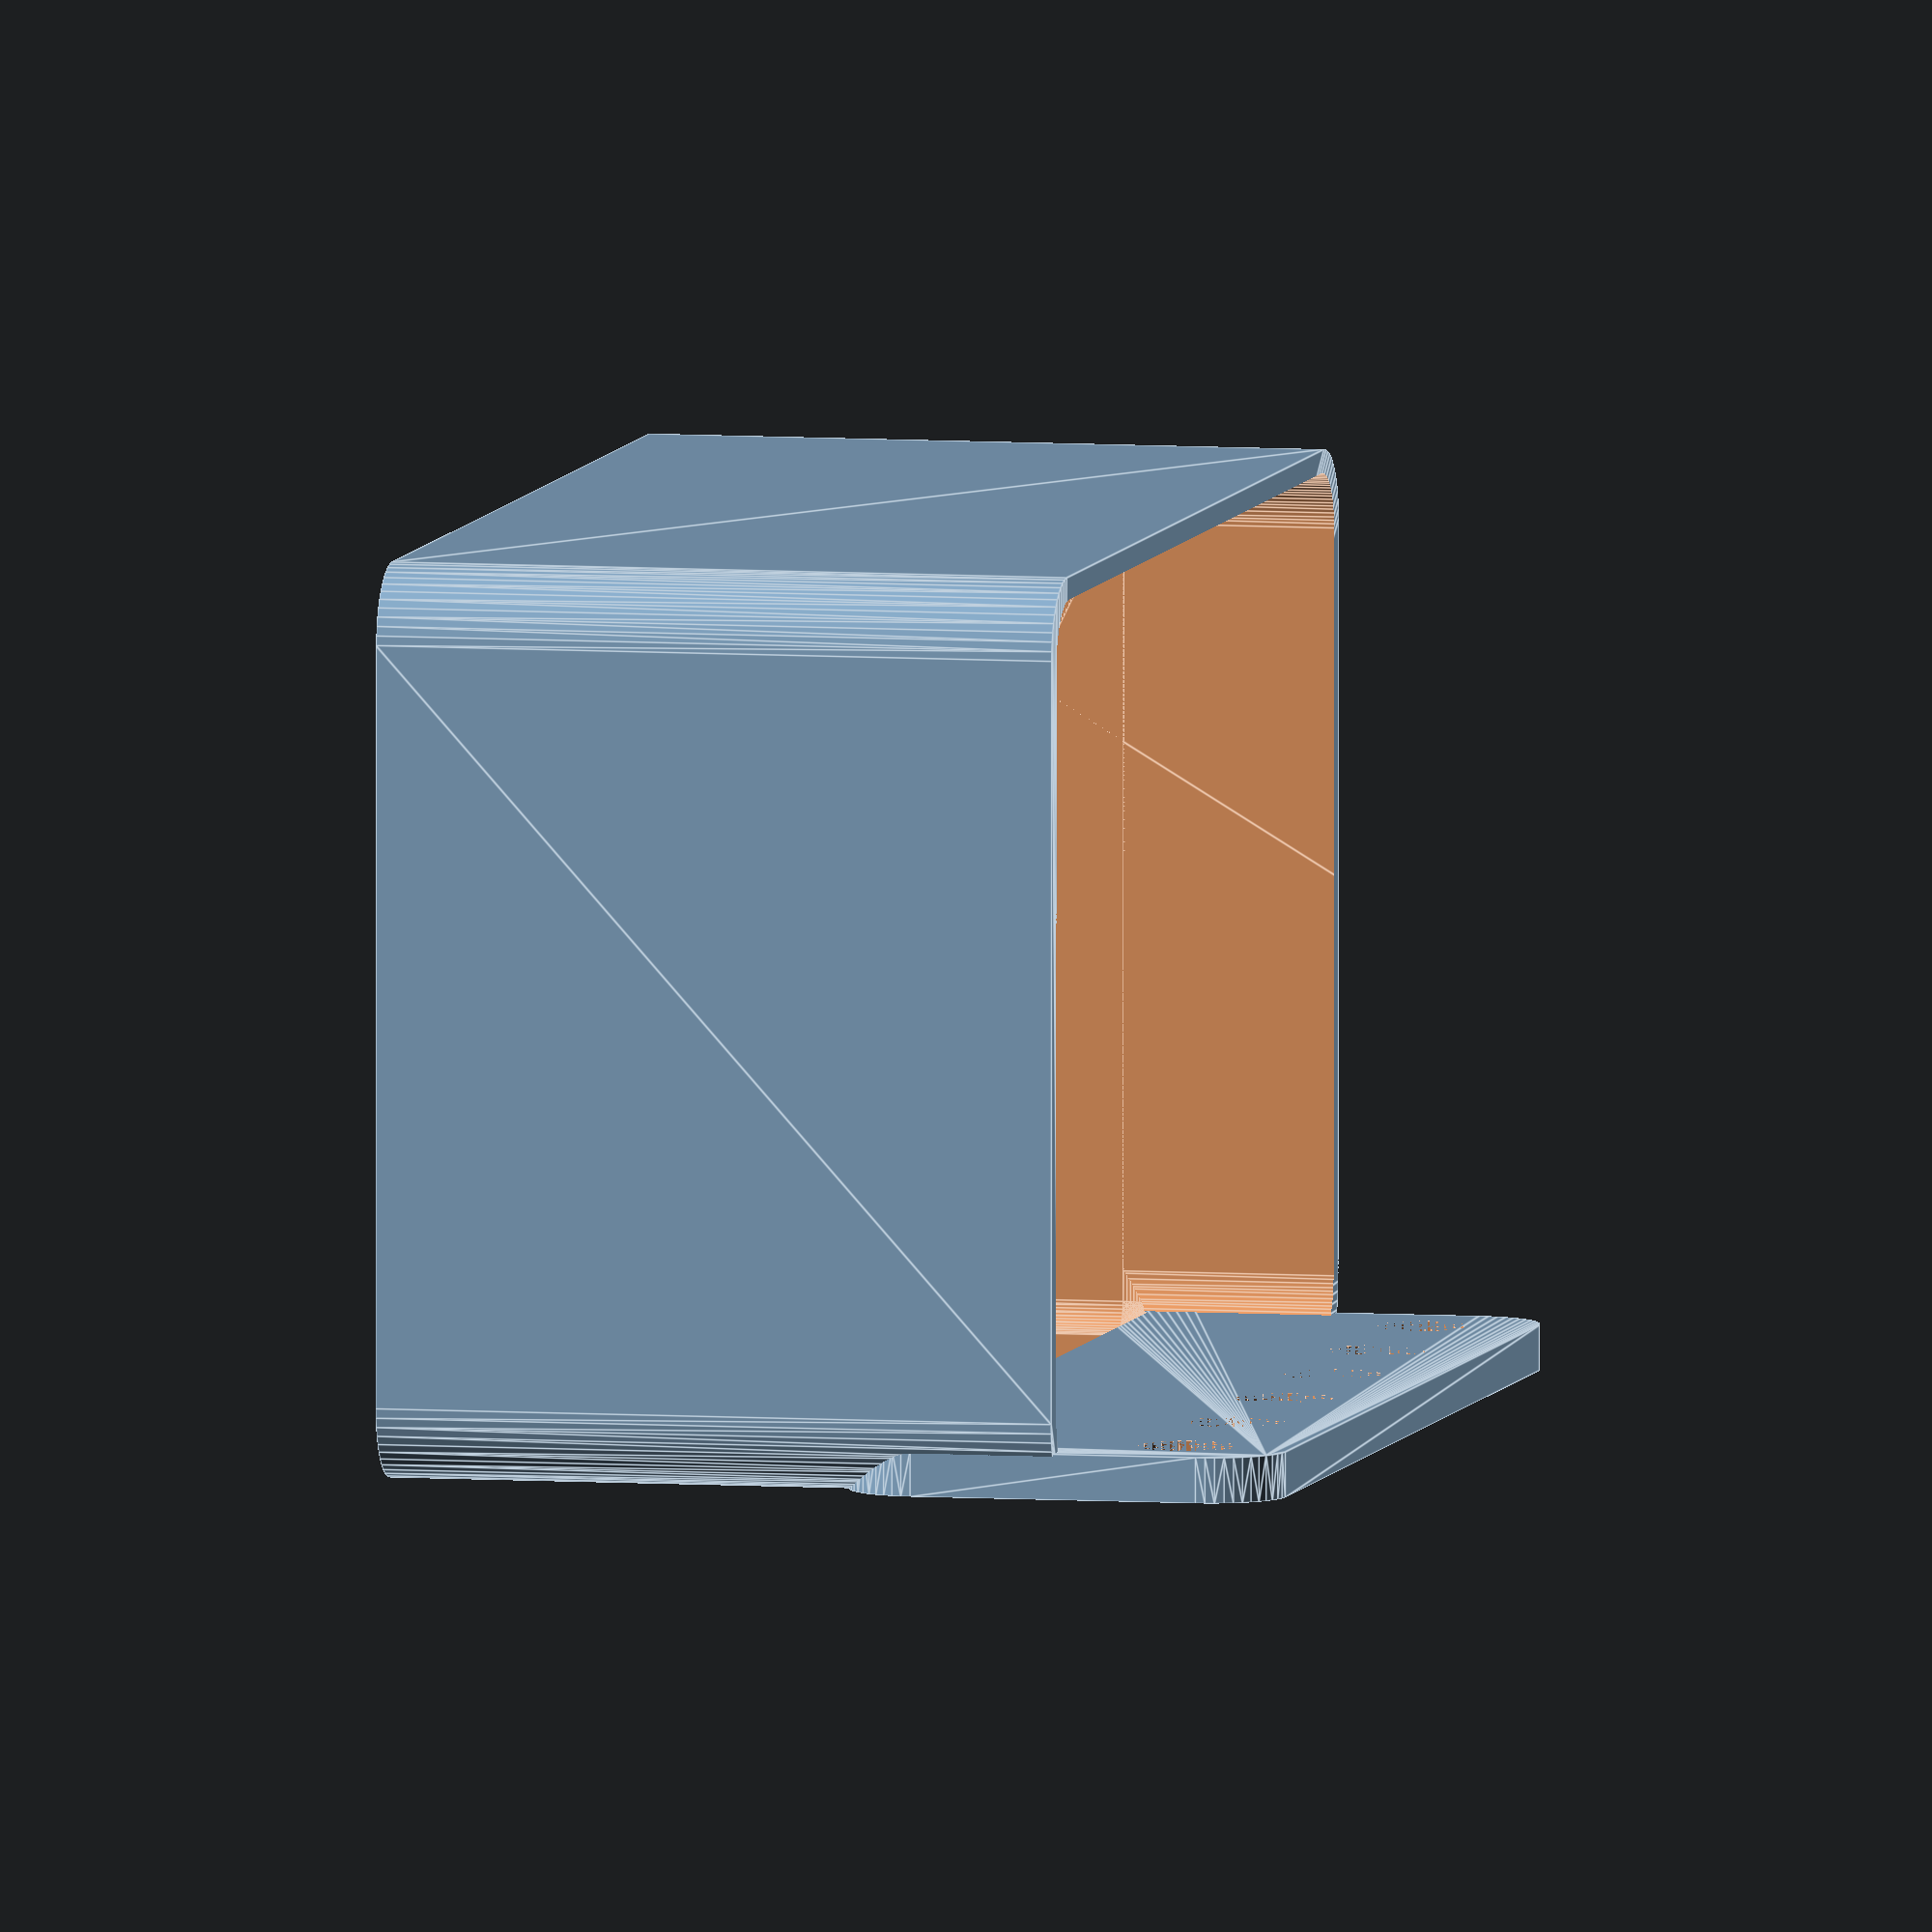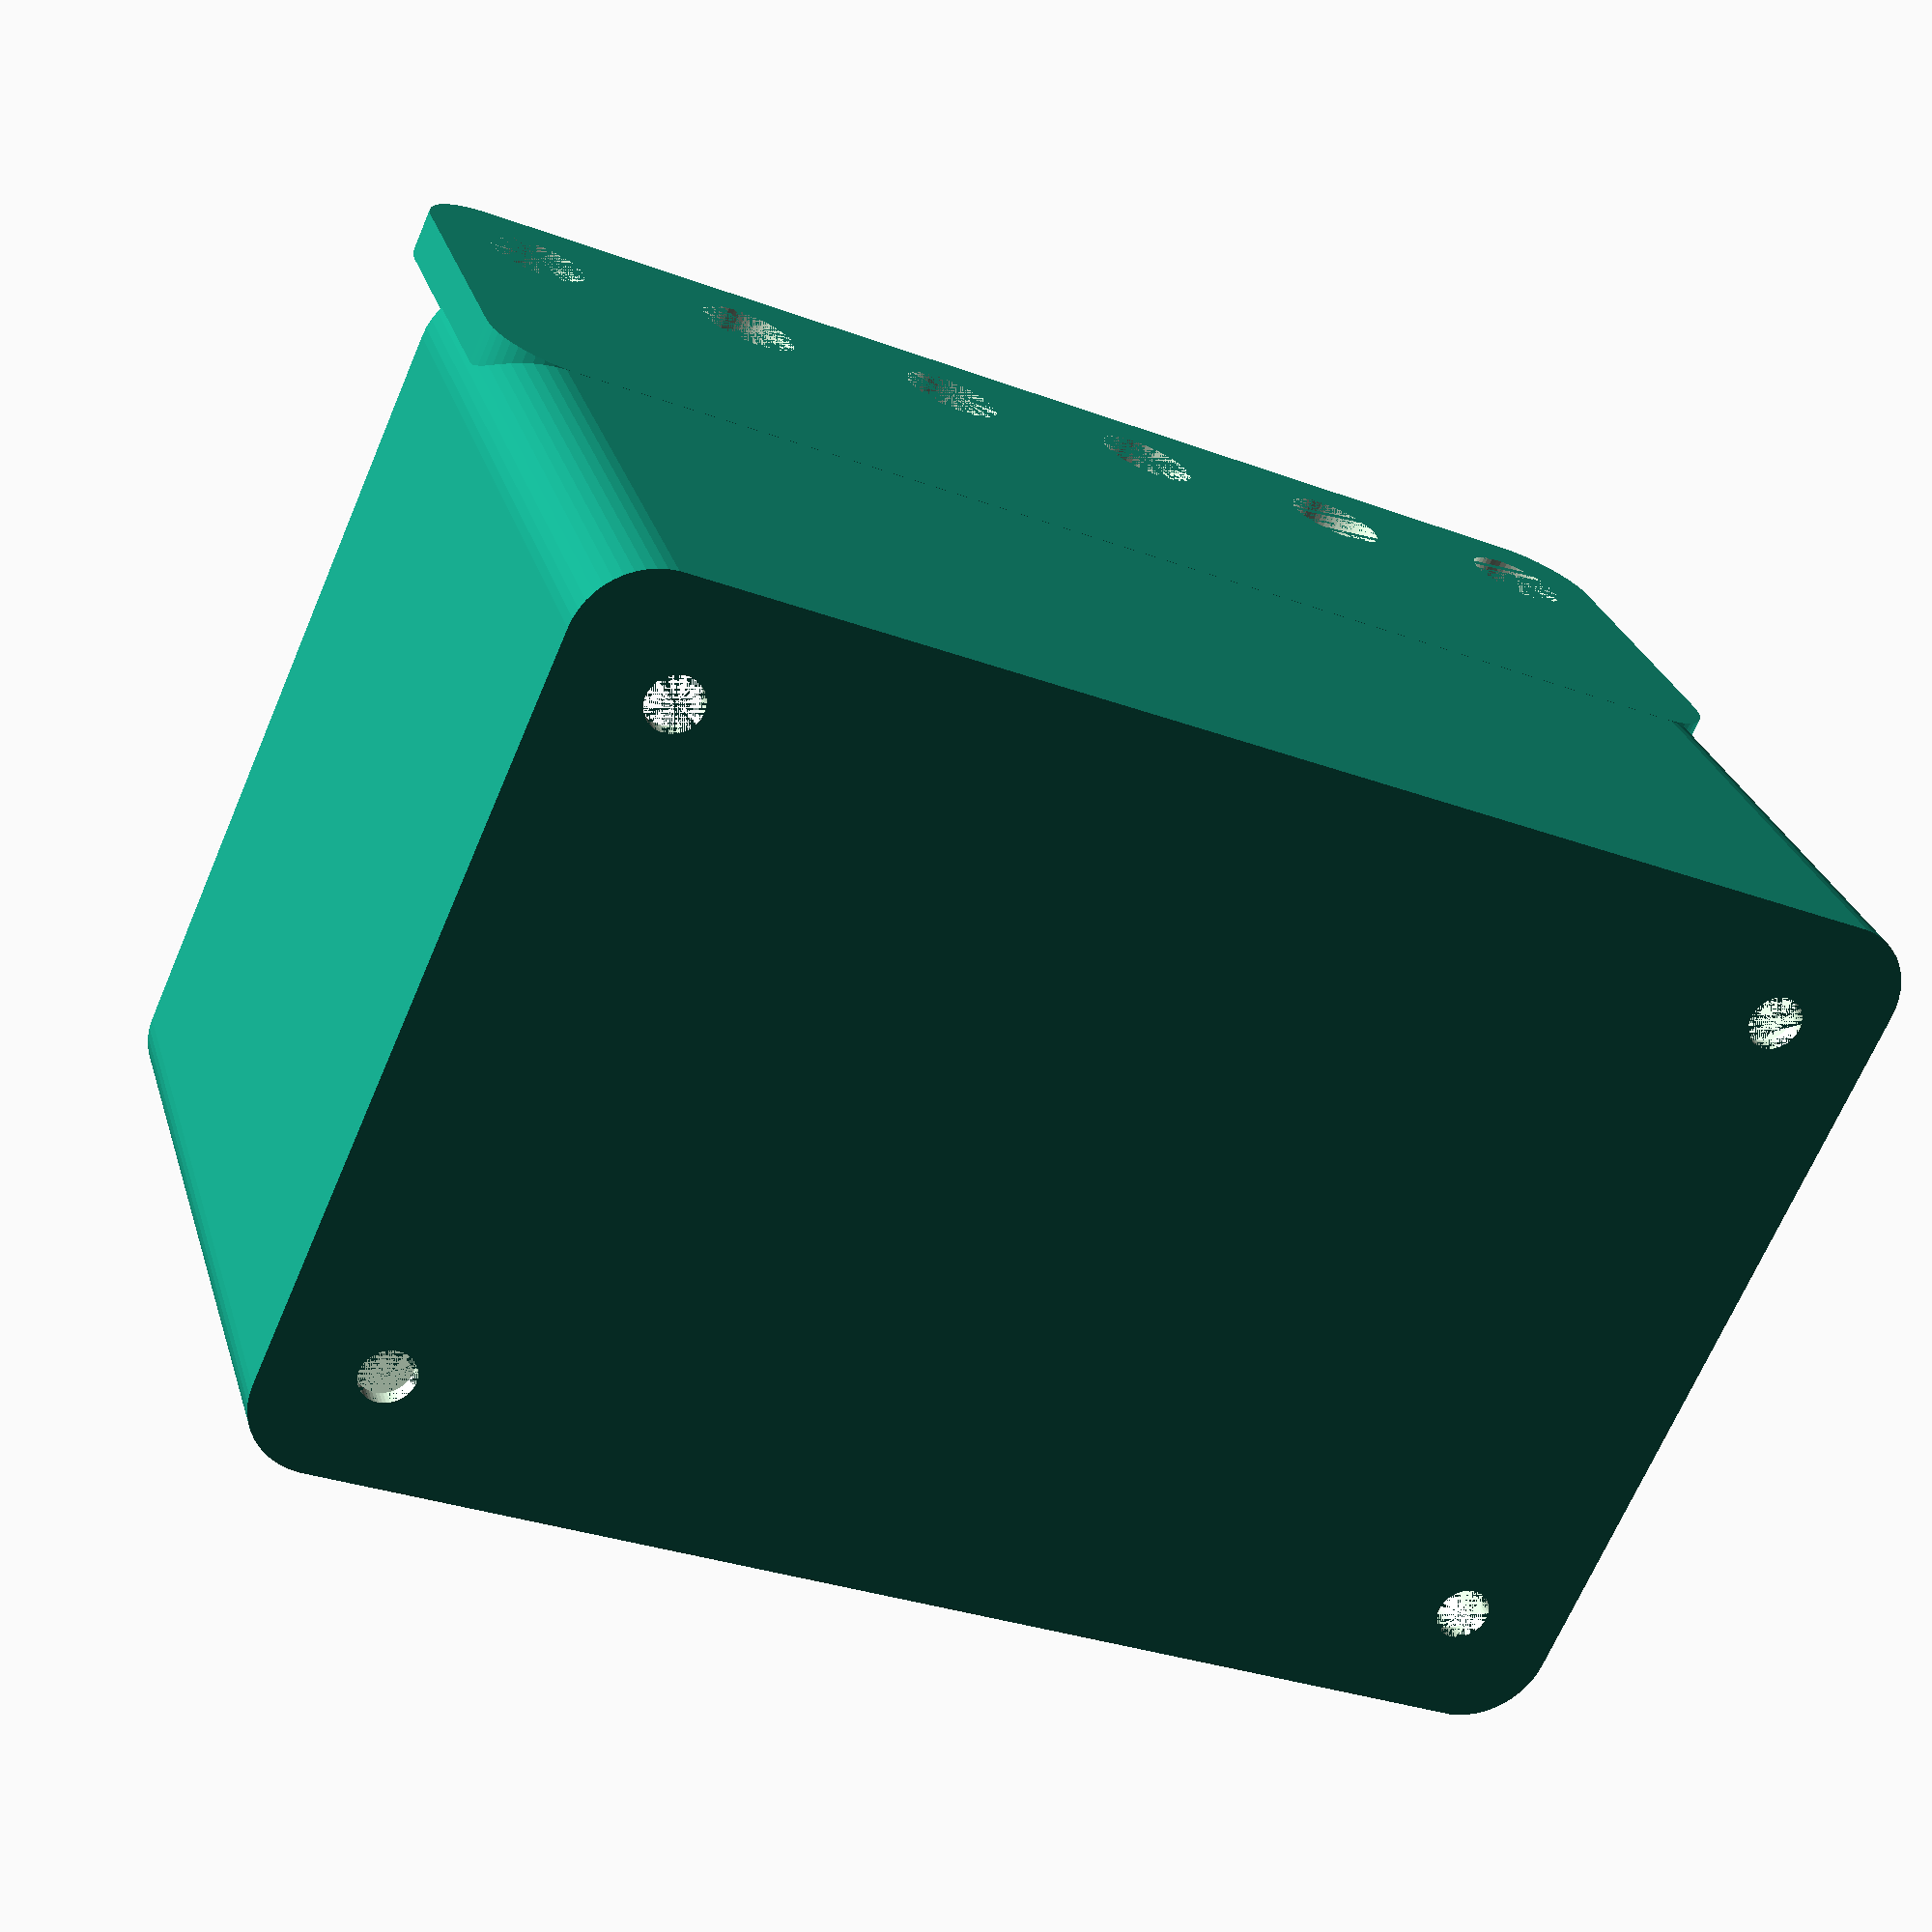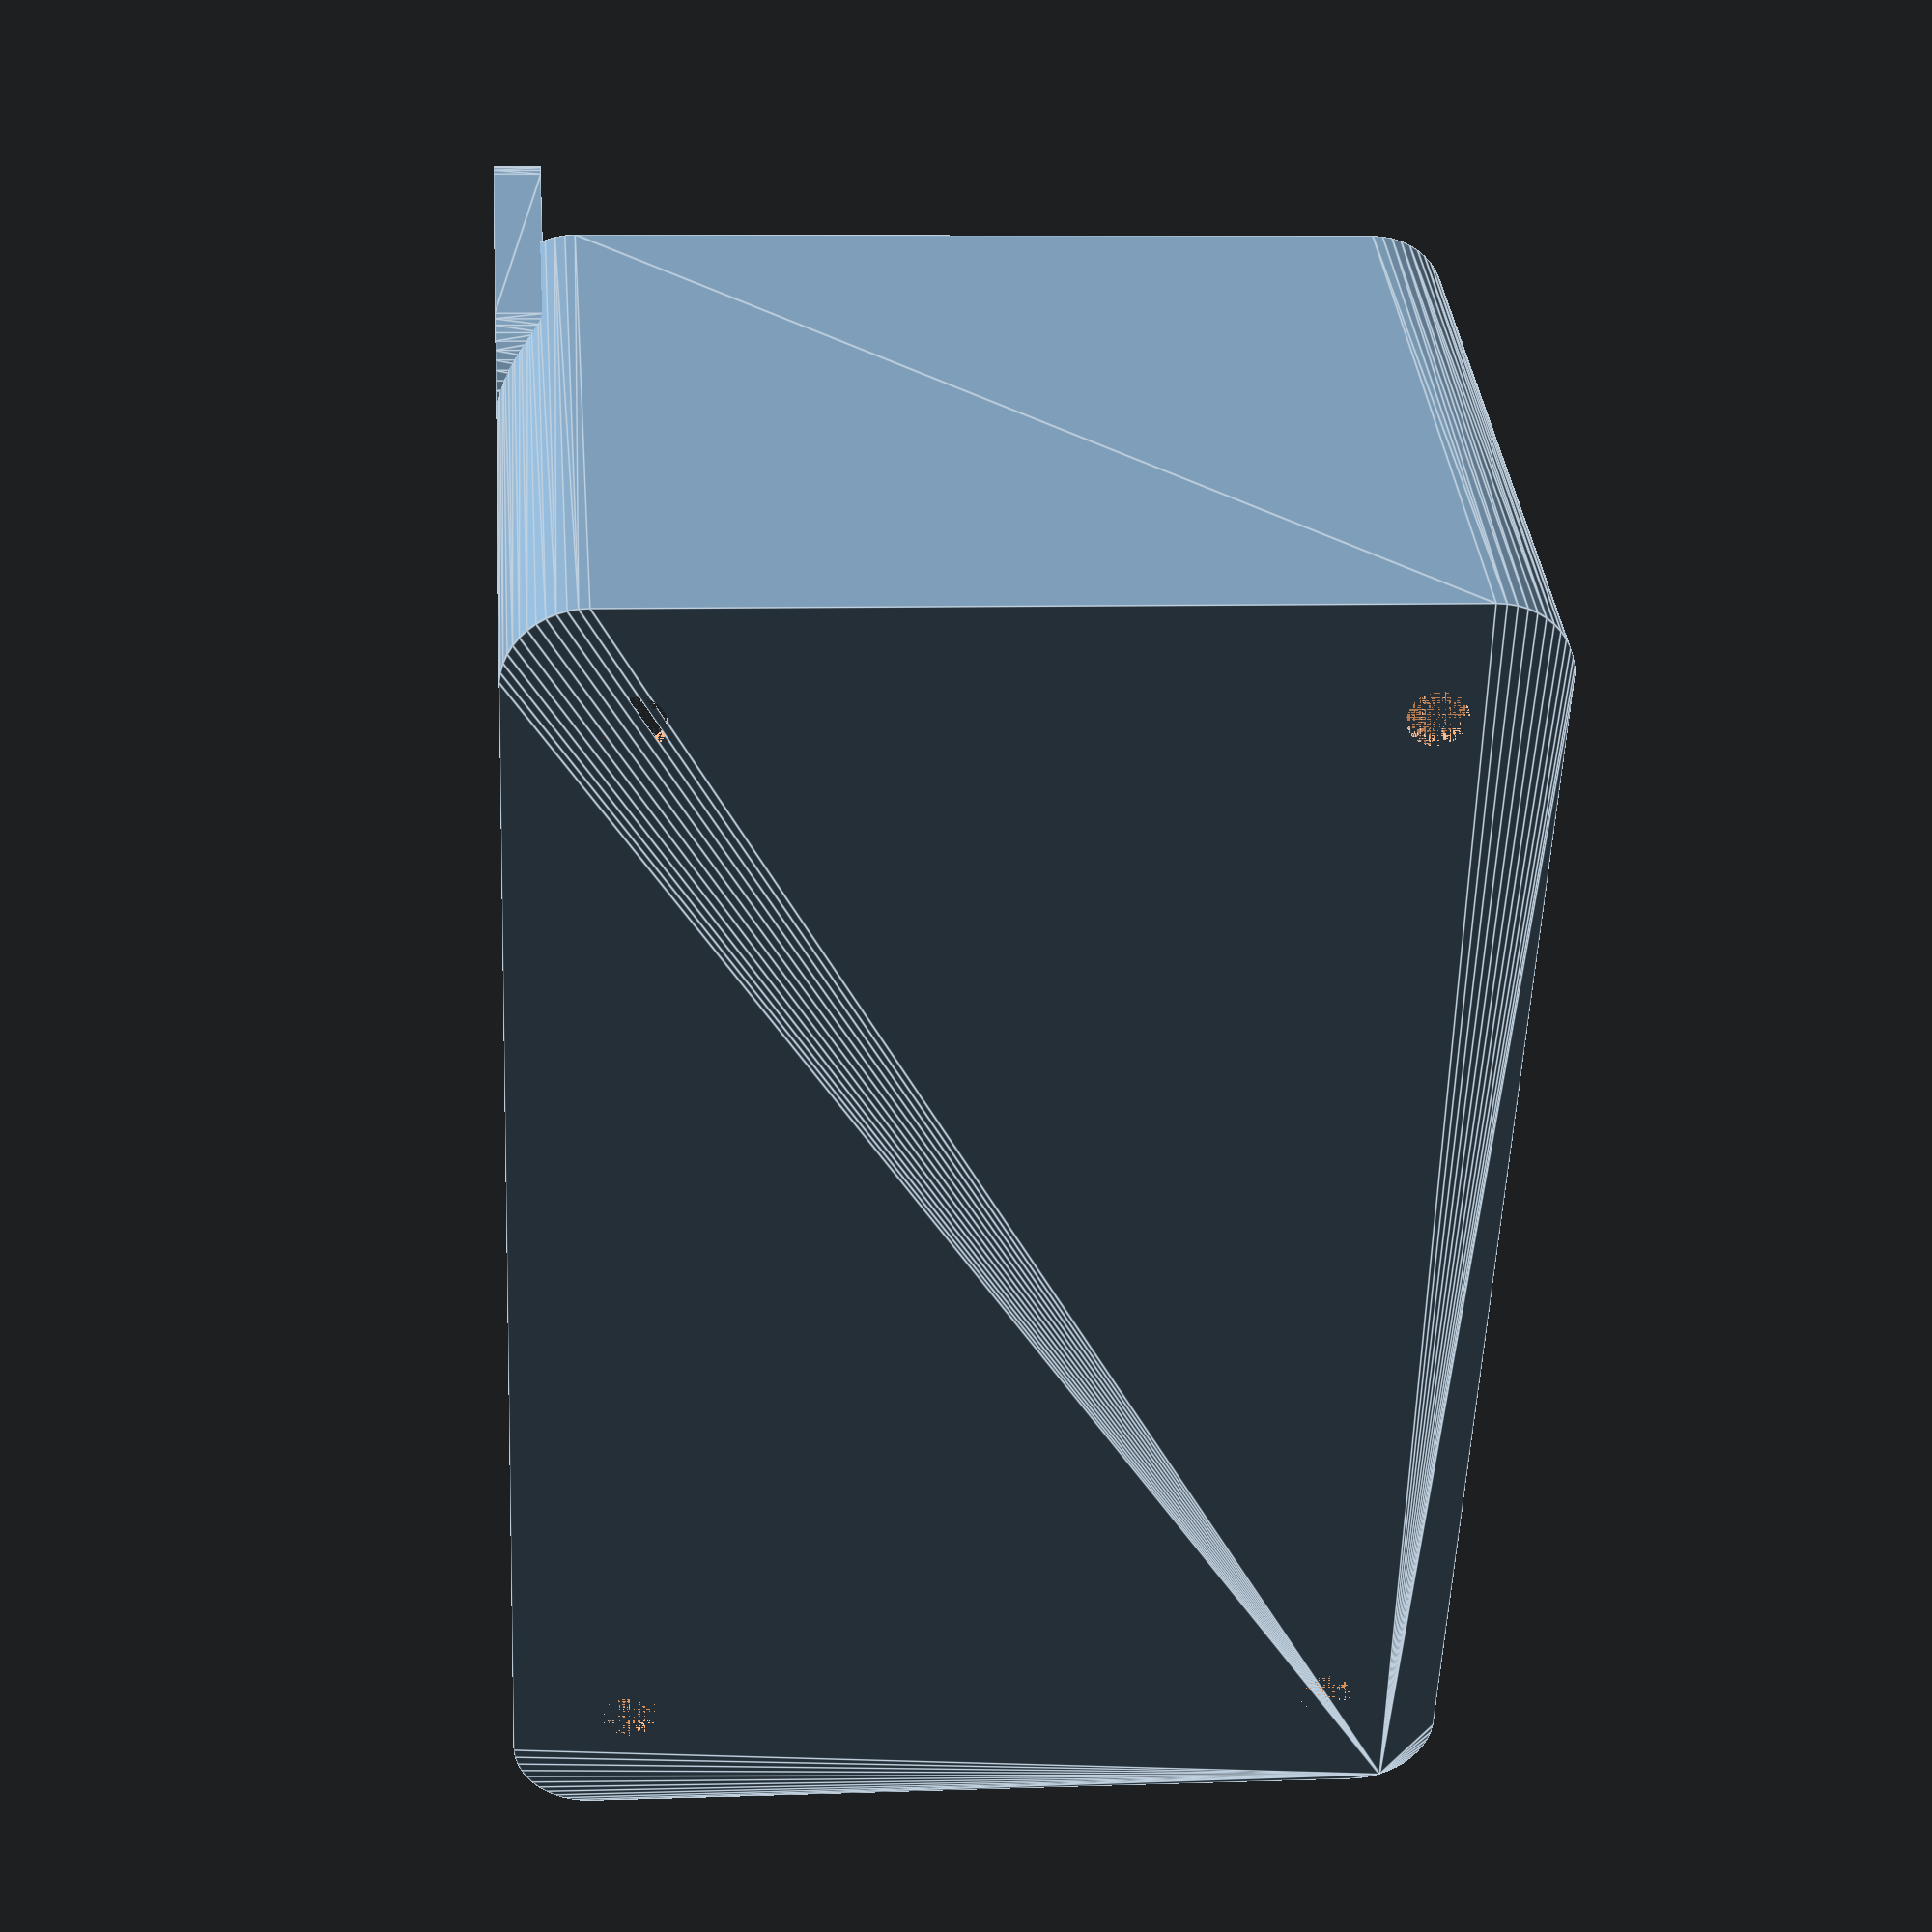
<openscad>
$fn = 50;


difference() {
	union() {
		difference() {
			union() {
				hull() {
					translate(v = [-40.0000000000, 25.0000000000, 0]) {
						cylinder(h = 45, r = 5);
					}
					translate(v = [40.0000000000, 25.0000000000, 0]) {
						cylinder(h = 45, r = 5);
					}
					translate(v = [-40.0000000000, -25.0000000000, 0]) {
						cylinder(h = 45, r = 5);
					}
					translate(v = [40.0000000000, -25.0000000000, 0]) {
						cylinder(h = 45, r = 5);
					}
				}
			}
			union() {
				translate(v = [-37.5000000000, -22.5000000000, 3]) {
					rotate(a = [0, 0, 0]) {
						difference() {
							union() {
								translate(v = [0, 0, -3.0000000000]) {
									cylinder(h = 3, r = 1.5000000000);
								}
								translate(v = [0, 0, -1.9000000000]) {
									cylinder(h = 1.9000000000, r1 = 1.8000000000, r2 = 3.6000000000);
								}
								cylinder(h = 250, r = 3.6000000000);
								translate(v = [0, 0, -3.0000000000]) {
									cylinder(h = 3, r = 1.8000000000);
								}
								translate(v = [0, 0, -3.0000000000]) {
									cylinder(h = 3, r = 1.5000000000);
								}
							}
							union();
						}
					}
				}
				translate(v = [37.5000000000, -22.5000000000, 3]) {
					rotate(a = [0, 0, 0]) {
						difference() {
							union() {
								translate(v = [0, 0, -3.0000000000]) {
									cylinder(h = 3, r = 1.5000000000);
								}
								translate(v = [0, 0, -1.9000000000]) {
									cylinder(h = 1.9000000000, r1 = 1.8000000000, r2 = 3.6000000000);
								}
								cylinder(h = 250, r = 3.6000000000);
								translate(v = [0, 0, -3.0000000000]) {
									cylinder(h = 3, r = 1.8000000000);
								}
								translate(v = [0, 0, -3.0000000000]) {
									cylinder(h = 3, r = 1.5000000000);
								}
							}
							union();
						}
					}
				}
				translate(v = [-37.5000000000, 22.5000000000, 3]) {
					rotate(a = [0, 0, 0]) {
						difference() {
							union() {
								translate(v = [0, 0, -3.0000000000]) {
									cylinder(h = 3, r = 1.5000000000);
								}
								translate(v = [0, 0, -1.9000000000]) {
									cylinder(h = 1.9000000000, r1 = 1.8000000000, r2 = 3.6000000000);
								}
								cylinder(h = 250, r = 3.6000000000);
								translate(v = [0, 0, -3.0000000000]) {
									cylinder(h = 3, r = 1.8000000000);
								}
								translate(v = [0, 0, -3.0000000000]) {
									cylinder(h = 3, r = 1.5000000000);
								}
							}
							union();
						}
					}
				}
				translate(v = [37.5000000000, 22.5000000000, 3]) {
					rotate(a = [0, 0, 0]) {
						difference() {
							union() {
								translate(v = [0, 0, -3.0000000000]) {
									cylinder(h = 3, r = 1.5000000000);
								}
								translate(v = [0, 0, -1.9000000000]) {
									cylinder(h = 1.9000000000, r1 = 1.8000000000, r2 = 3.6000000000);
								}
								cylinder(h = 250, r = 3.6000000000);
								translate(v = [0, 0, -3.0000000000]) {
									cylinder(h = 3, r = 1.8000000000);
								}
								translate(v = [0, 0, -3.0000000000]) {
									cylinder(h = 3, r = 1.5000000000);
								}
							}
							union();
						}
					}
				}
				translate(v = [0, 0, 2.9925000000]) {
					hull() {
						union() {
							translate(v = [-39.5000000000, 24.5000000000, 4]) {
								cylinder(h = 82, r = 4);
							}
							translate(v = [-39.5000000000, 24.5000000000, 4]) {
								sphere(r = 4);
							}
							translate(v = [-39.5000000000, 24.5000000000, 86]) {
								sphere(r = 4);
							}
						}
						union() {
							translate(v = [39.5000000000, 24.5000000000, 4]) {
								cylinder(h = 82, r = 4);
							}
							translate(v = [39.5000000000, 24.5000000000, 4]) {
								sphere(r = 4);
							}
							translate(v = [39.5000000000, 24.5000000000, 86]) {
								sphere(r = 4);
							}
						}
						union() {
							translate(v = [-39.5000000000, -24.5000000000, 4]) {
								cylinder(h = 82, r = 4);
							}
							translate(v = [-39.5000000000, -24.5000000000, 4]) {
								sphere(r = 4);
							}
							translate(v = [-39.5000000000, -24.5000000000, 86]) {
								sphere(r = 4);
							}
						}
						union() {
							translate(v = [39.5000000000, -24.5000000000, 4]) {
								cylinder(h = 82, r = 4);
							}
							translate(v = [39.5000000000, -24.5000000000, 4]) {
								sphere(r = 4);
							}
							translate(v = [39.5000000000, -24.5000000000, 86]) {
								sphere(r = 4);
							}
						}
					}
				}
			}
		}
		union() {
			translate(v = [0, 30.0000000000, 45]) {
				rotate(a = [90, 0, 0]) {
					hull() {
						translate(v = [-39.5000000000, 9.5000000000, 0]) {
							cylinder(h = 3, r = 5);
						}
						translate(v = [39.5000000000, 9.5000000000, 0]) {
							cylinder(h = 3, r = 5);
						}
						translate(v = [-39.5000000000, -9.5000000000, 0]) {
							cylinder(h = 3, r = 5);
						}
						translate(v = [39.5000000000, -9.5000000000, 0]) {
							cylinder(h = 3, r = 5);
						}
					}
				}
			}
		}
	}
	union() {
		translate(v = [0, 0, 2.9925000000]) {
			hull() {
				union() {
					translate(v = [-41.5000000000, 26.5000000000, 2]) {
						cylinder(h = 26, r = 2);
					}
					translate(v = [-41.5000000000, 26.5000000000, 2]) {
						sphere(r = 2);
					}
					translate(v = [-41.5000000000, 26.5000000000, 28]) {
						sphere(r = 2);
					}
				}
				union() {
					translate(v = [41.5000000000, 26.5000000000, 2]) {
						cylinder(h = 26, r = 2);
					}
					translate(v = [41.5000000000, 26.5000000000, 2]) {
						sphere(r = 2);
					}
					translate(v = [41.5000000000, 26.5000000000, 28]) {
						sphere(r = 2);
					}
				}
				union() {
					translate(v = [-41.5000000000, -26.5000000000, 2]) {
						cylinder(h = 26, r = 2);
					}
					translate(v = [-41.5000000000, -26.5000000000, 2]) {
						sphere(r = 2);
					}
					translate(v = [-41.5000000000, -26.5000000000, 28]) {
						sphere(r = 2);
					}
				}
				union() {
					translate(v = [41.5000000000, -26.5000000000, 2]) {
						cylinder(h = 26, r = 2);
					}
					translate(v = [41.5000000000, -26.5000000000, 2]) {
						sphere(r = 2);
					}
					translate(v = [41.5000000000, -26.5000000000, 28]) {
						sphere(r = 2);
					}
				}
			}
		}
		translate(v = [-37.5000000000, 30.0000000000, 52.5000000000]) {
			rotate(a = [90, 0, 0]) {
				cylinder(h = 3, r = 3.2500000000);
			}
		}
		translate(v = [-22.5000000000, 30.0000000000, 52.5000000000]) {
			rotate(a = [90, 0, 0]) {
				cylinder(h = 3, r = 3.2500000000);
			}
		}
		translate(v = [-7.5000000000, 30.0000000000, 52.5000000000]) {
			rotate(a = [90, 0, 0]) {
				cylinder(h = 3, r = 3.2500000000);
			}
		}
		translate(v = [7.5000000000, 30.0000000000, 52.5000000000]) {
			rotate(a = [90, 0, 0]) {
				cylinder(h = 3, r = 3.2500000000);
			}
		}
		translate(v = [22.5000000000, 30.0000000000, 52.5000000000]) {
			rotate(a = [90, 0, 0]) {
				cylinder(h = 3, r = 3.2500000000);
			}
		}
		translate(v = [37.5000000000, 30.0000000000, 52.5000000000]) {
			rotate(a = [90, 0, 0]) {
				cylinder(h = 3, r = 3.2500000000);
			}
		}
		translate(v = [37.5000000000, 30.0000000000, 52.5000000000]) {
			rotate(a = [90, 0, 0]) {
				cylinder(h = 3, r = 3.2500000000);
			}
		}
	}
}
</openscad>
<views>
elev=353.7 azim=180.2 roll=282.0 proj=o view=edges
elev=331.3 azim=335.9 roll=164.3 proj=p view=solid
elev=324.8 azim=87.5 roll=175.2 proj=p view=edges
</views>
